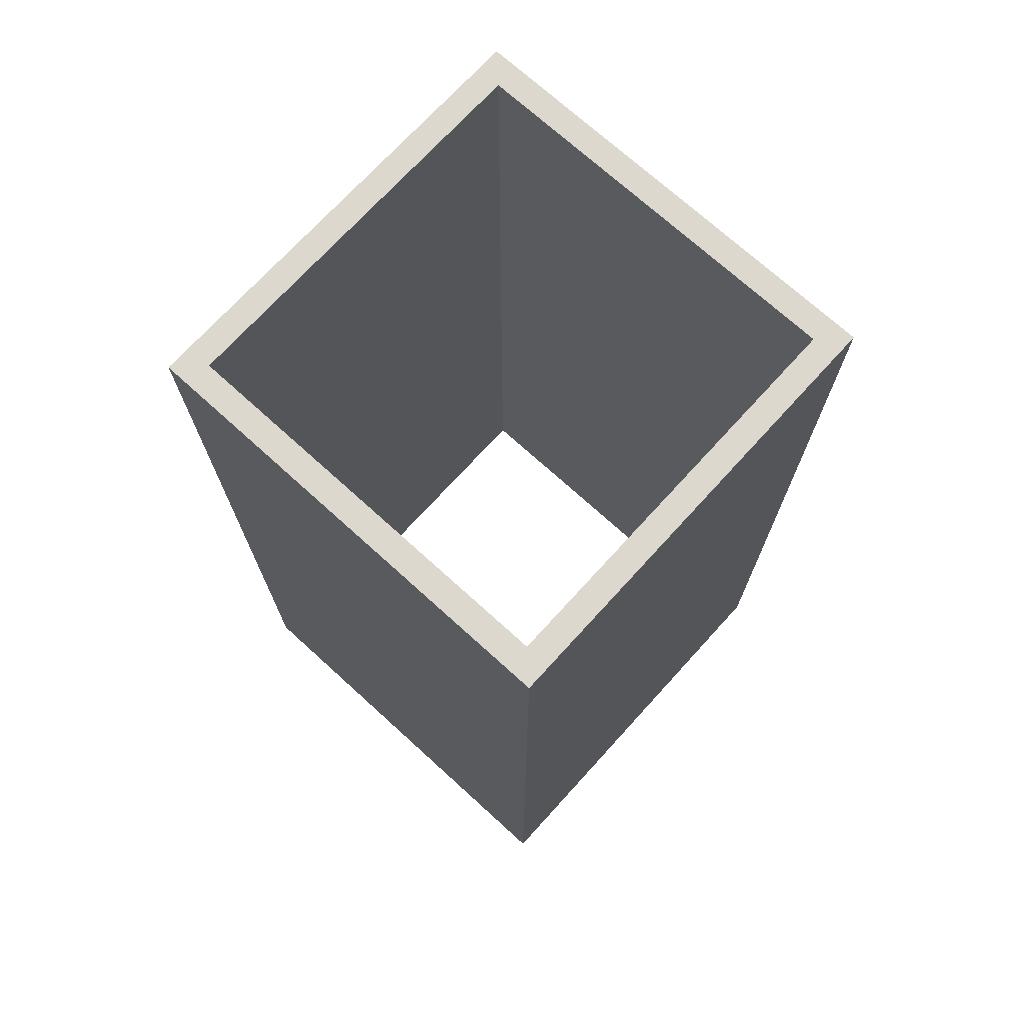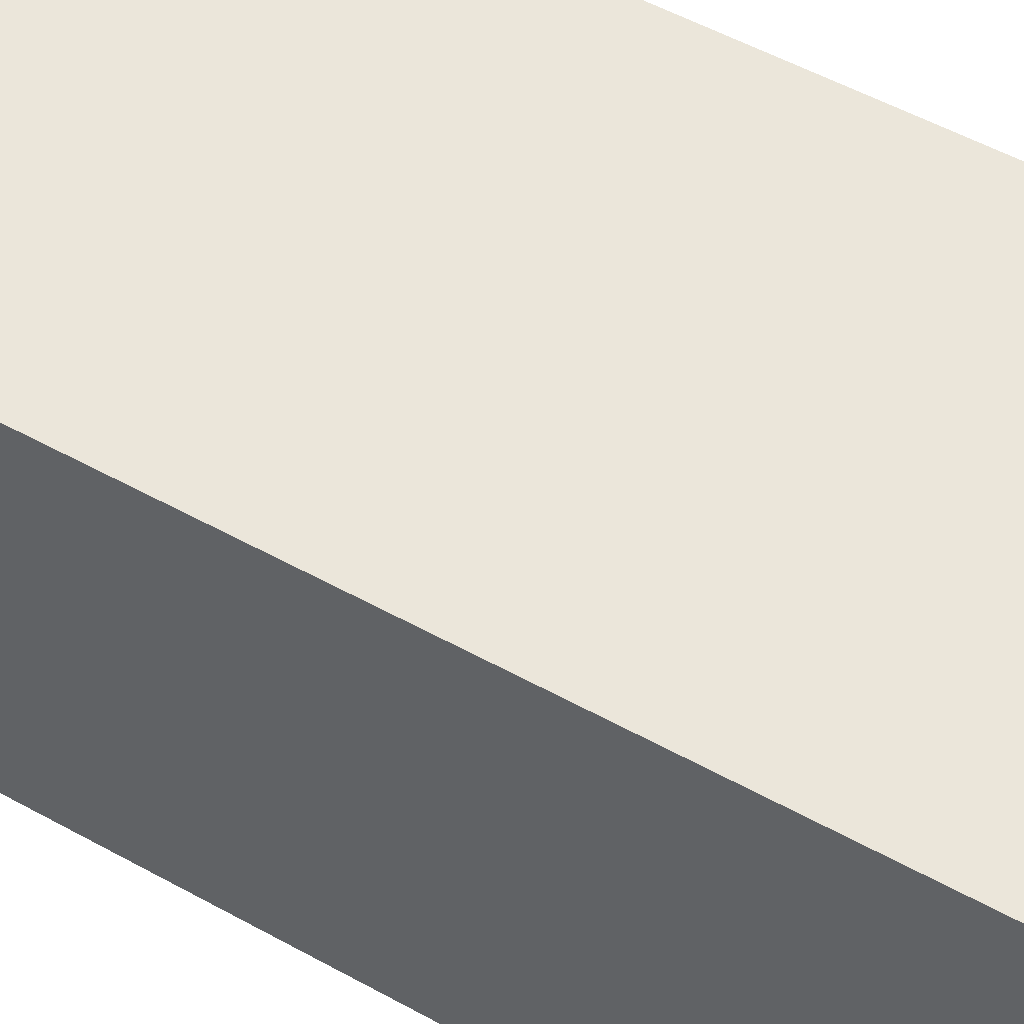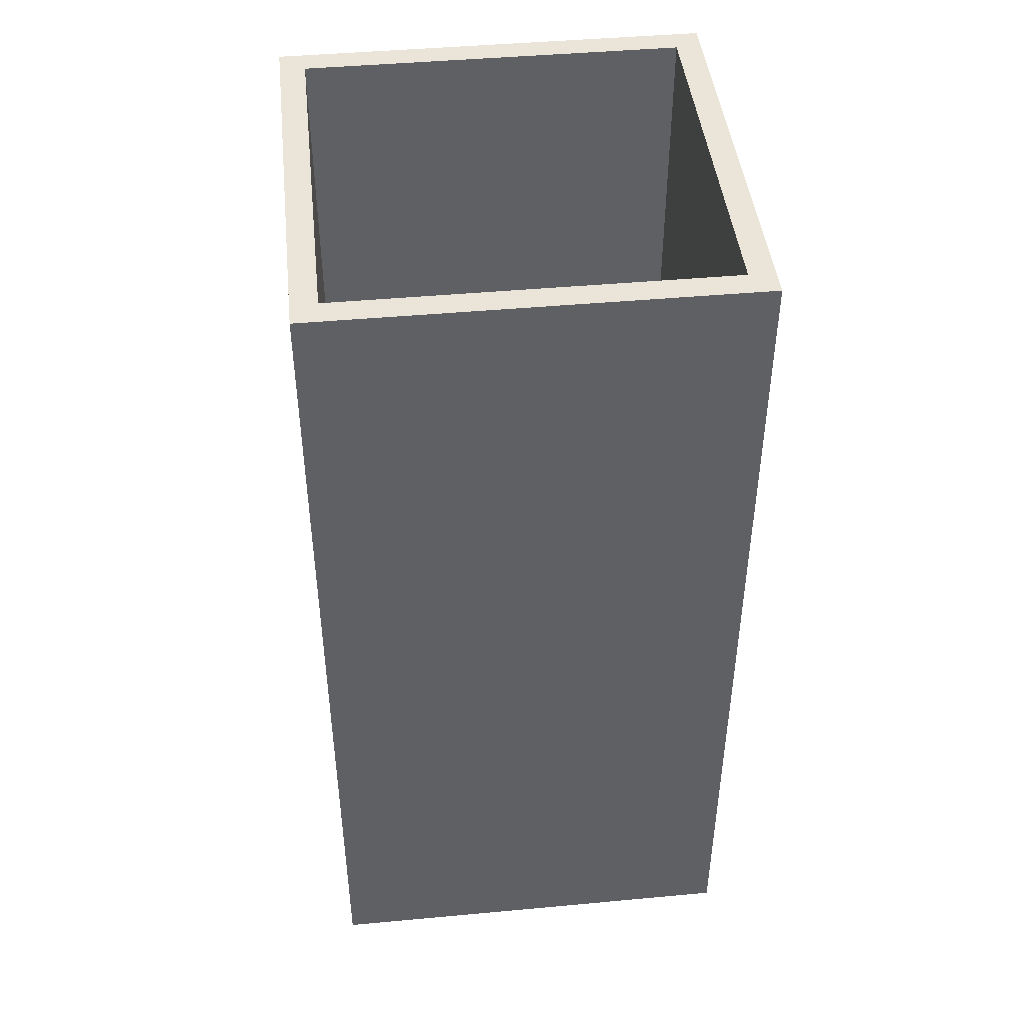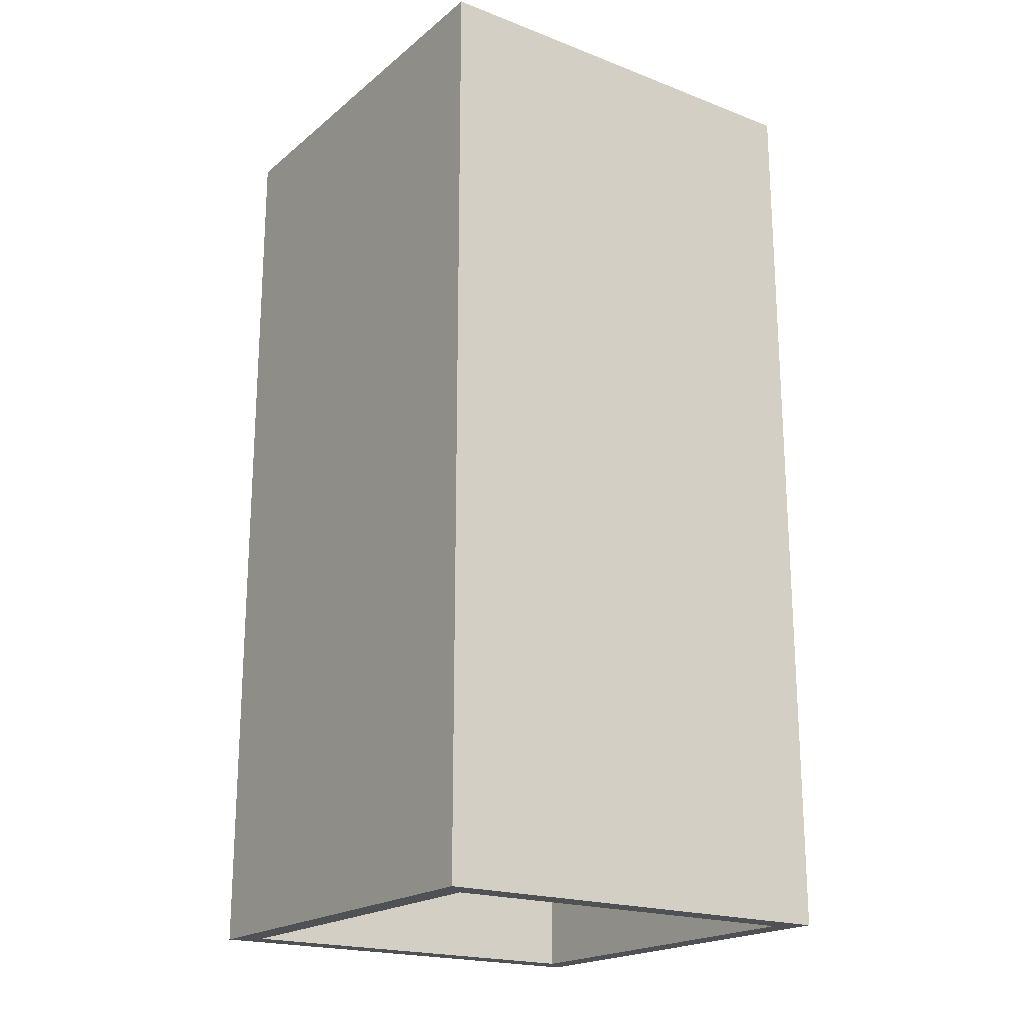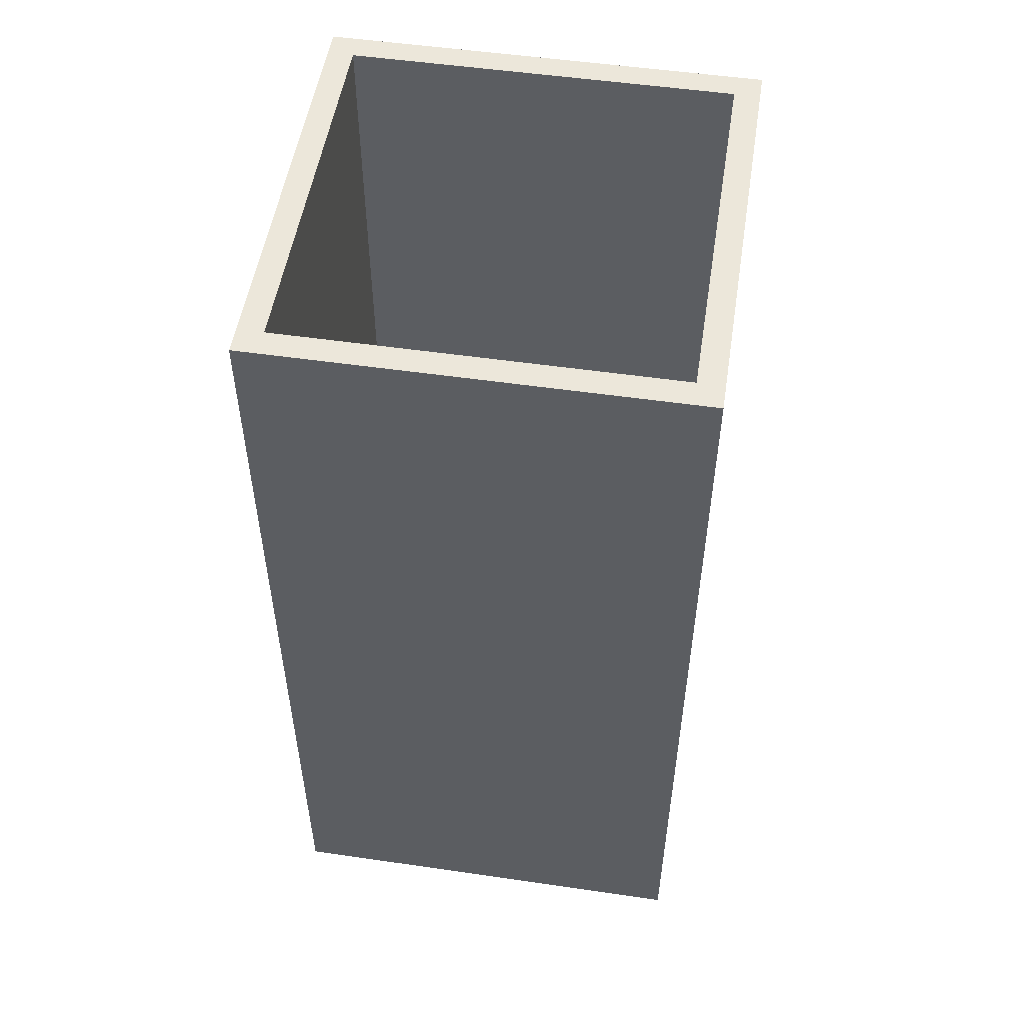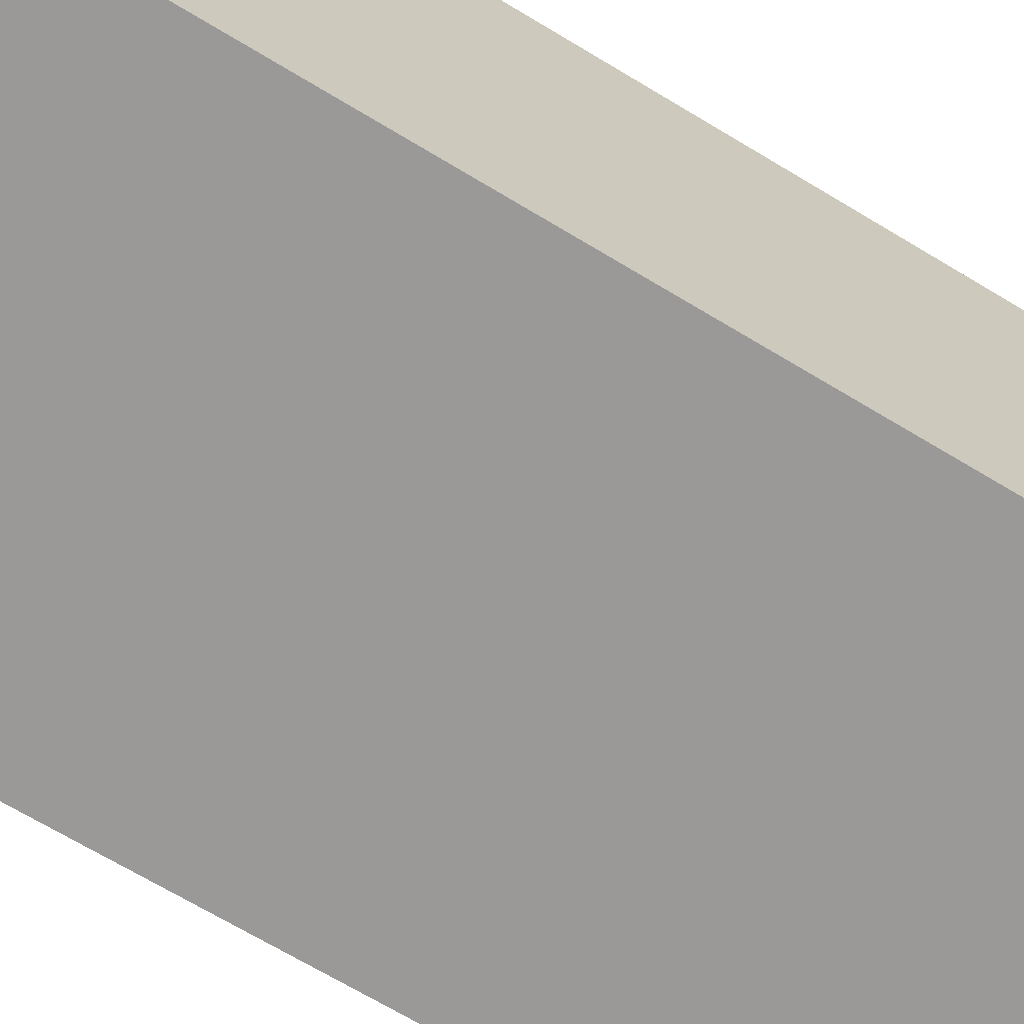
<metadata>
{"format":"obj","ext":"obj","renderer":"f3d","projection":"perspective","resolution":1024,"background":"white","views":[{"elev":72.2,"azim":132.3,"up":"+Y"},{"elev":55.0,"azim":-59.9,"up":"+Z"},{"elev":44.8,"azim":173.9,"up":"+Y"},{"elev":-20.1,"azim":-34.9,"up":"+Y"},{"elev":52.4,"azim":8.9,"up":"+Y"},{"elev":-69.1,"azim":-121.1,"up":"+Z"}]}
</metadata>
<code>
v -11.73 -0.9413 11.73
v 11.73 -0.9413 11.73
v 11.73 49.55 11.73
v -11.73 49.55 11.73
v 11.73 49.55 -11.73
v -11.73 49.55 -11.73
v 11.73 -0.9413 -11.73
v -11.73 -0.9413 -11.73
v -10.35 -0.9413 10.35
v 10.35 -0.9413 10.35
v 10.35 49.55 10.35
v -10.35 49.55 10.35
v -10.35 49.55 -10.35
v 10.35 49.55 -10.35
v 10.35 -0.9413 -10.35
v -10.35 -0.9413 -10.35
v 11.73 22.78 11.73
v -11.73 22.78 11.73
v -11.73 22.78 -11.73
v 11.73 22.78 -11.73
v -10.35 22.78 -10.35
v 10.35 22.78 -10.35
v 10.35 22.78 10.35
v -10.35 22.78 10.35
f 24 12 11 23
f 13 21 22 14
f 23 11 14 22
f 24 21 13 12
f 1 2 17 18
f 19 20 7 8
f 2 7 20 17
f 8 1 18 19
f 1 9 10 2
f 3 11 12 4
f 6 13 14 5
f 7 15 16 8
f 2 10 15 7
f 5 14 11 3
f 8 16 9 1
f 4 12 13 6
f 18 17 3 4
f 19 18 4 6
f 6 5 20 19
f 17 20 5 3
f 21 16 15 22
f 10 23 22 15
f 9 24 23 10
f 16 21 24 9

</code>
